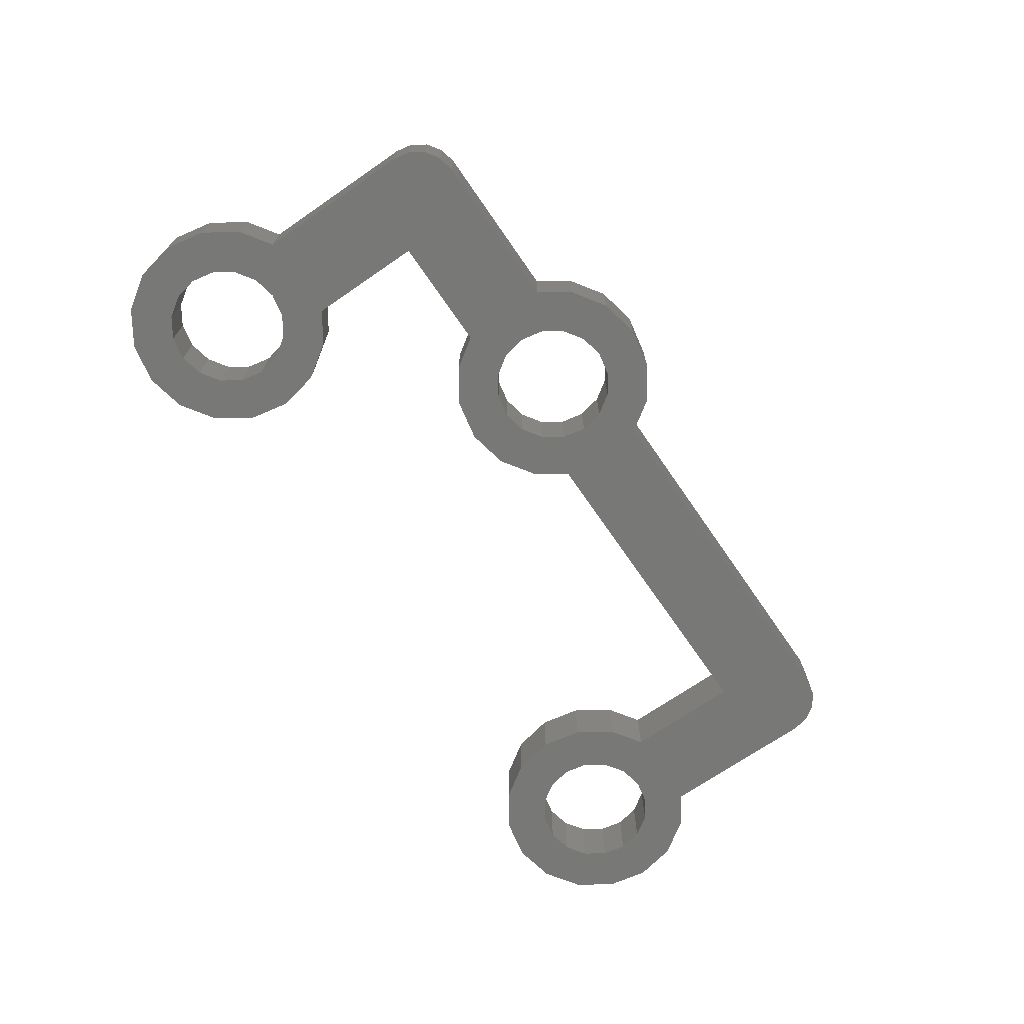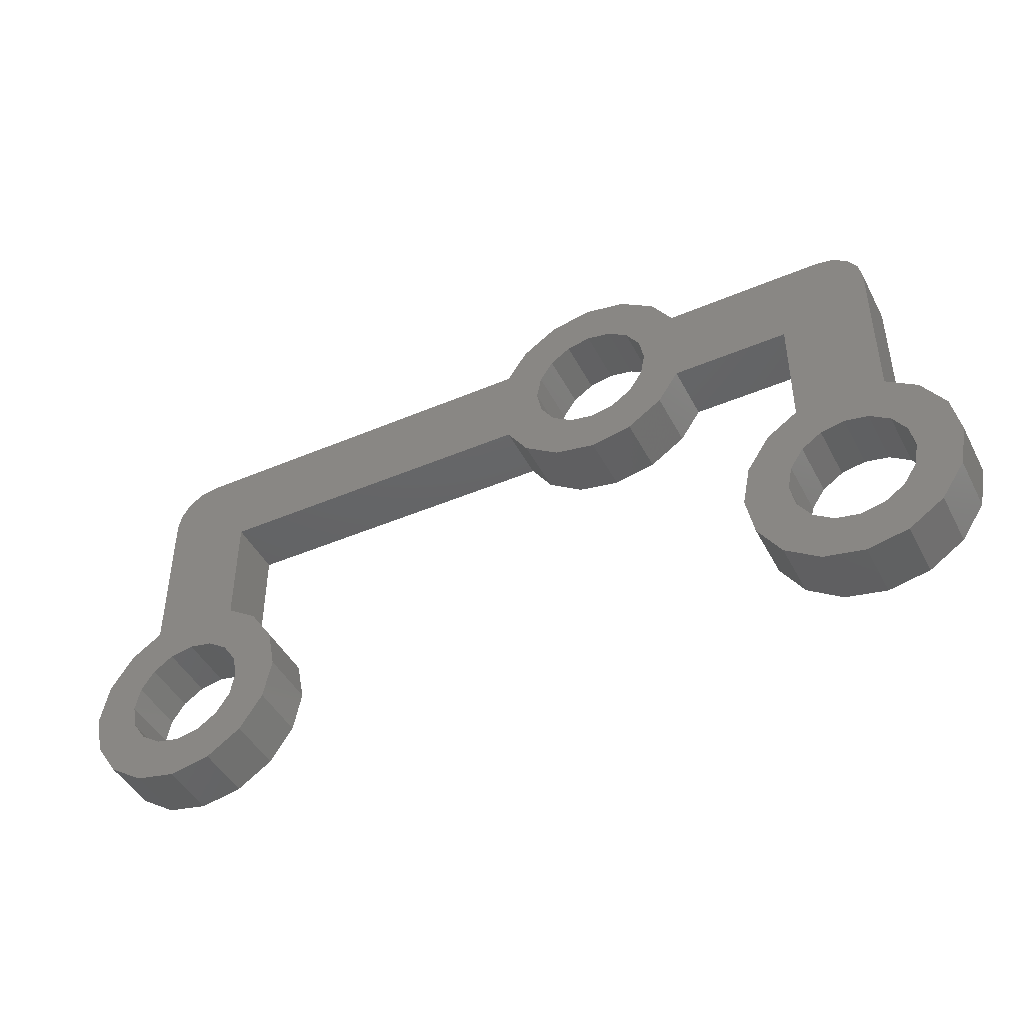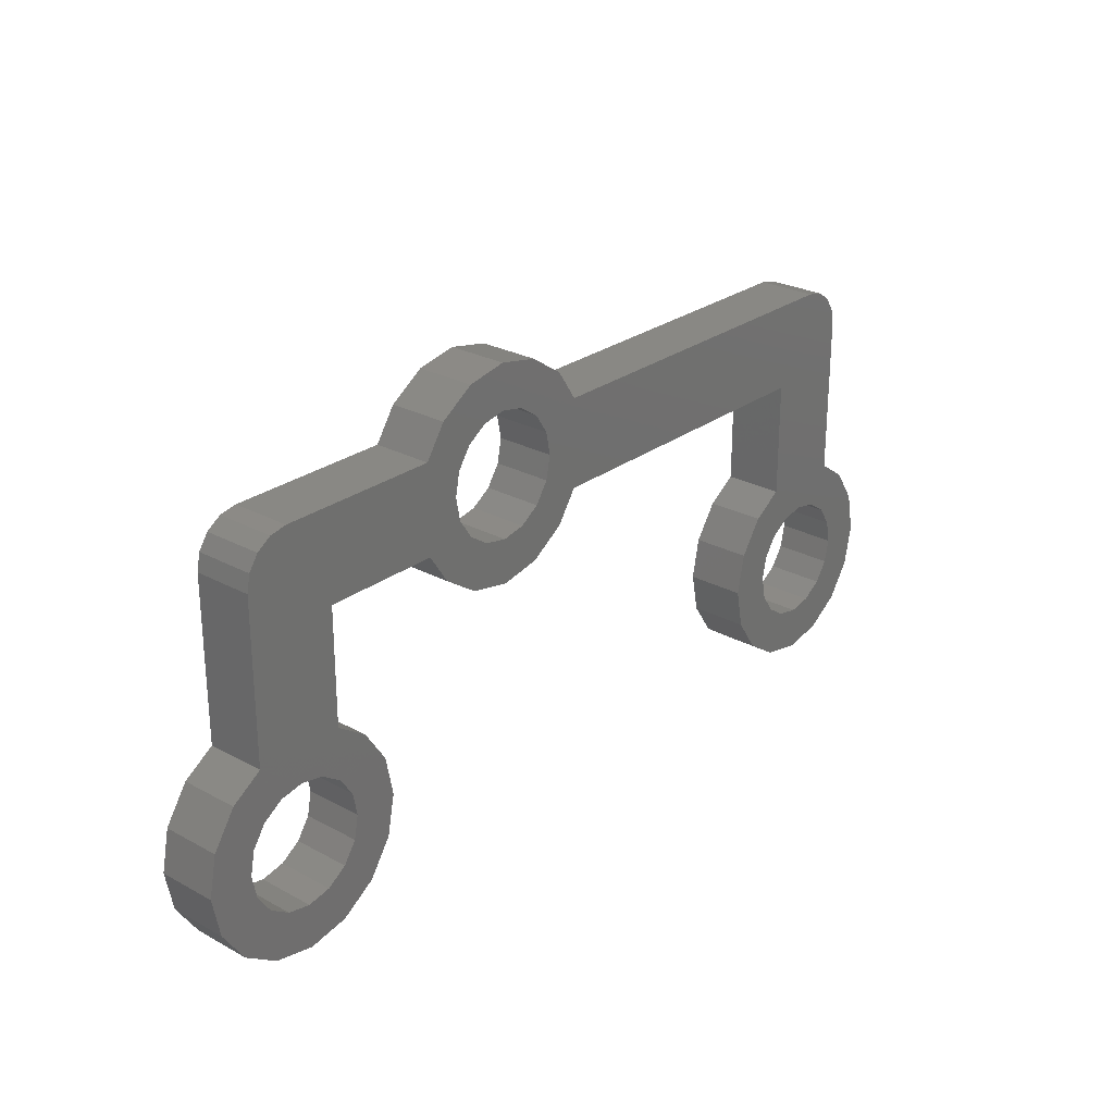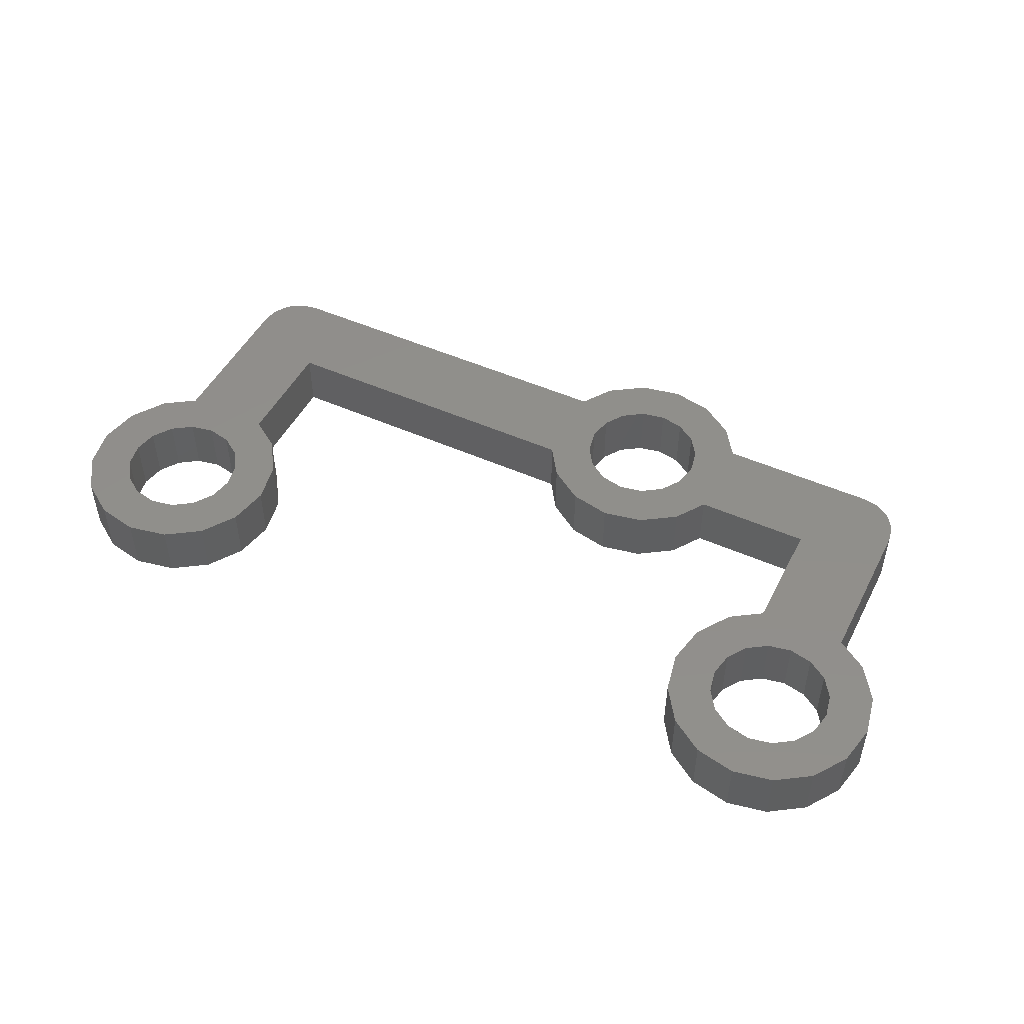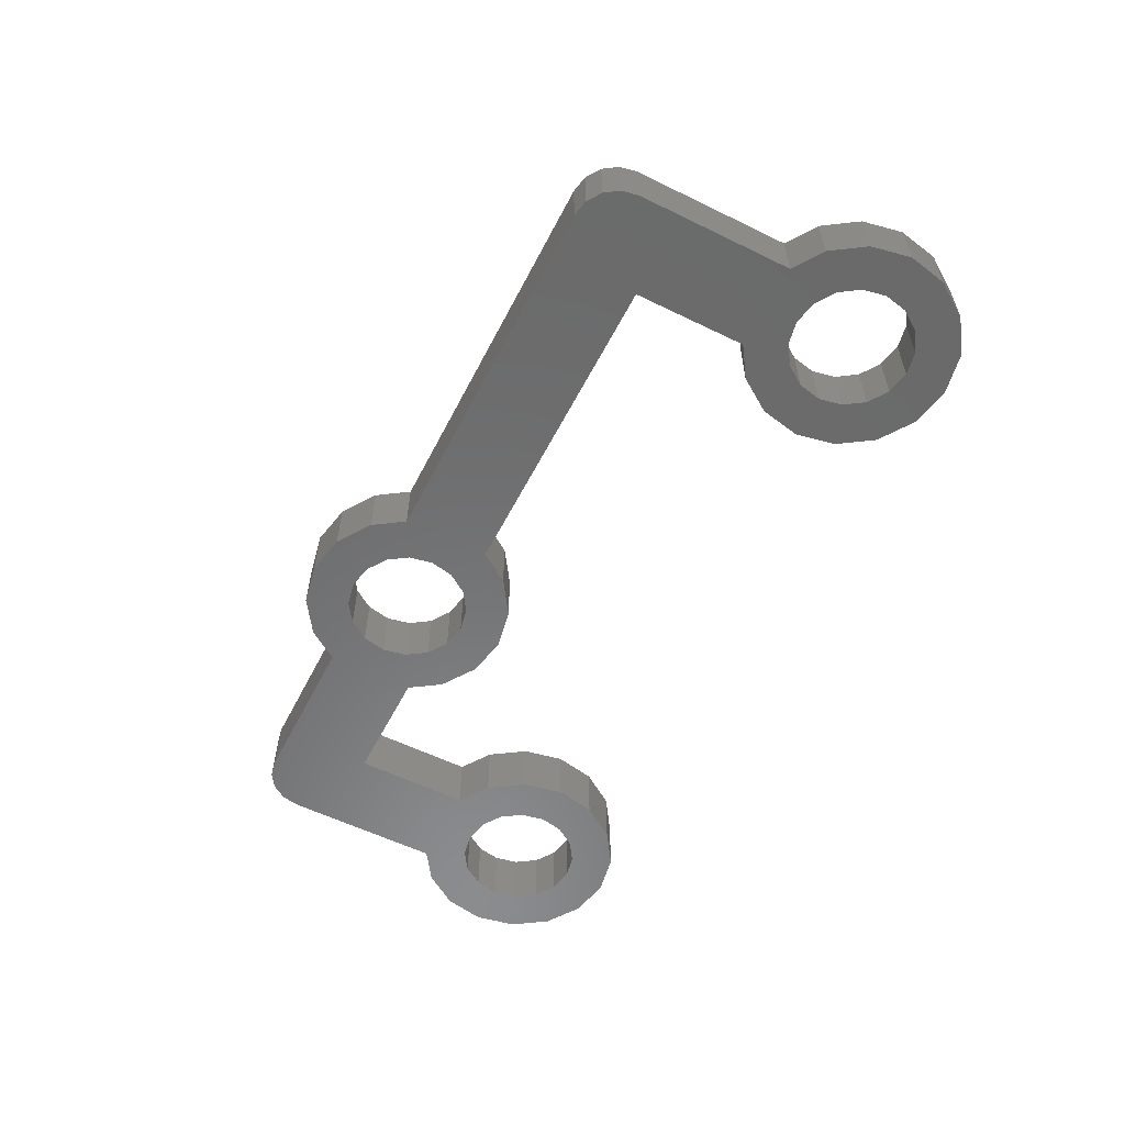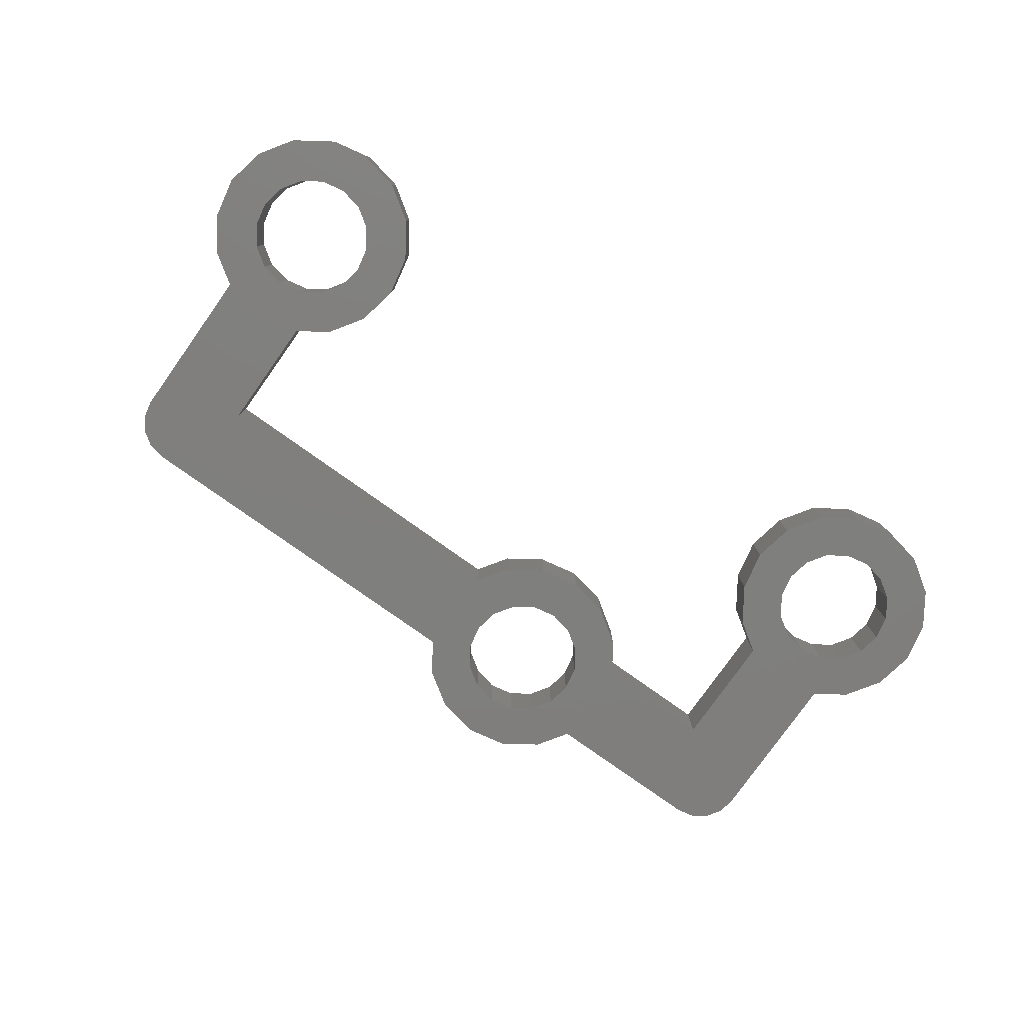
<metadata>
{"format":"stl","ext":"stl","renderer":"f3d","projection":"perspective","resolution":1024,"background":"white","views":[{"elev":-70.4,"azim":124.6,"up":"+Z"},{"elev":-45.1,"azim":26.3,"up":"+Y"},{"elev":26.1,"azim":130.6,"up":"+Y"},{"elev":48.8,"azim":26.4,"up":"+Z"},{"elev":-57.1,"azim":-117.0,"up":"+Z"},{"elev":-79.1,"azim":-35.4,"up":"+Z"}]}
</metadata>
<code>
# stl→obj: 224 verts, 484 faces
v -31.7 -7.629e-07 0
v -31.7 -7.629e-07 4
v -34.7 -7.629e-07 4
v -34.7 -7.629e-07 0
v -28.7 -10.89 4
v -28.7 -3 0
v -28.7 -3 4
v -28.7 -10.89 0
v -32.85 2.772 4
v -31.7 0.0004372 4
v -31.7 2.999 4
v -33.82 2.121 4
v -34.47 1.147 4
v -31.7 0 4
v -27.52 -17.35 4
v -24.52 -17.35 4
v -25.07 -14.6 4
v -27.84 -15.75 4
v -26.63 -12.28 4
v -25.07 -20.1 4
v -27.84 -18.95 4
v -28.75 -14.4 4
v -26.63 -22.42 4
v -28.75 -20.3 4
v -28.95 -23.98 4
v -30.1 -21.21 4
v -31.7 -21.52 4
v -31.7 -24.52 4
v -33.3 -21.21 4
v -34.45 -23.98 4
v -34.65 -20.3 4
v -36.77 -22.42 4
v -35.56 -18.95 4
v -38.33 -20.1 4
v -35.88 -17.35 4
v -35.56 -15.75 4
v -38.33 -14.6 4
v -38.88 -17.35 4
v 2.952 -2.952 4
v 6.459 -3 4
v 3.857 -1.598 4
v 5.073 -5.073 4
v 2.746 -6.629 4
v 1.598 -3.857 4
v 0 -4.175 4
v 0 -7.175 4
v -1.598 -3.857 4
v -2.746 -6.629 4
v -2.952 -2.952 4
v -6.459 -3 4
v -3.857 -1.598 4
v -5.073 -5.073 4
v -4.175 0 4
v -3.857 1.598 4
v -6.459 3 4
v -34.7 -10.89 4
v -30.1 -13.49 4
v -31.7 3 4
v -31.7 -13.18 4
v -33.3 -13.49 4
v -34.65 -14.4 4
v -36.77 -12.28 4
v 14.35 -3 4
v 17.35 0 4
v 17.35 3 4
v 17.35 -7.629e-07 4
v 17.35 -13.18 4
v 14.35 -10.89 4
v 15.75 -13.49 4
v 6.459 3 4
v 2.952 2.952 4
v 5.073 5.073 4
v 4.175 0 4
v 3.857 1.598 4
v 2.746 6.629 4
v 1.598 3.857 4
v 0 7.175 4
v 0 4.175 4
v -1.598 3.857 4
v -2.746 6.629 4
v -2.952 2.952 4
v -5.073 5.073 4
v 20.35 -7.629e-07 4
v 20.35 -10.89 4
v 21.52 -17.35 4
v 24.52 -17.35 4
v 23.98 -14.6 4
v 21.21 -15.75 4
v 22.42 -12.28 4
v 23.98 -20.1 4
v 21.21 -18.95 4
v 20.3 -14.4 4
v 20.12 1.147 4
v 19.47 2.121 4
v 18.5 2.772 4
v 18.95 -13.49 4
v 22.42 -22.42 4
v 20.3 -20.3 4
v 20.1 -23.98 4
v 18.95 -21.21 4
v 17.35 -21.52 4
v 17.35 -24.52 4
v 15.75 -21.21 4
v 14.6 -23.98 4
v 14.4 -20.3 4
v 12.28 -22.42 4
v 13.49 -18.95 4
v 10.72 -20.1 4
v 13.18 -17.35 4
v 13.49 -15.75 4
v 10.72 -14.6 4
v 10.18 -17.35 4
v 14.4 -14.4 4
v 12.28 -12.28 4
v -34.7 -10.89 0
v -27.52 -17.35 0
v -24.52 -17.35 0
v -25.07 -20.1 0
v -27.84 -18.95 0
v -26.63 -22.42 0
v -25.07 -14.6 0
v -27.84 -15.75 0
v -28.75 -20.3 0
v -28.95 -23.98 0
v -30.1 -21.21 0
v -31.7 -24.52 0
v -31.7 -21.52 0
v -33.3 -21.21 0
v -34.45 -23.98 0
v -34.65 -20.3 0
v -36.77 -22.42 0
v -38.33 -20.1 0
v -35.56 -18.95 0
v -26.63 -12.28 0
v -28.75 -14.4 0
v -30.1 -13.49 0
v -31.7 0.0004372 0
v -31.7 0 0
v -32.85 2.772 0
v -31.7 2.999 0
v -31.7 -13.18 0
v -33.3 -13.49 0
v -33.82 2.121 0
v -34.65 -14.4 0
v -34.47 1.147 0
v -36.77 -12.28 0
v -35.56 -15.75 0
v -38.33 -14.6 0
v -35.88 -17.35 0
v -38.88 -17.35 0
v 2.952 2.952 0
v 6.459 3 0
v 3.857 1.598 0
v 5.073 5.073 0
v 2.746 6.629 0
v 1.598 3.857 0
v 0 4.175 0
v 0 7.175 0
v -1.598 3.857 0
v -2.746 6.629 0
v -2.952 2.952 0
v -6.459 3 0
v -3.857 1.598 0
v -5.073 5.073 0
v -4.175 0 0
v -3.857 -1.598 0
v -6.459 -3 0
v -31.7 3 0
v 12.28 -12.28 0
v 14.4 -14.4 0
v 13.49 -15.75 0
v 10.72 -14.6 0
v 13.18 -17.35 0
v 14.35 -10.89 0
v 13.49 -18.95 0
v 10.72 -20.1 0
v 10.18 -17.35 0
v 21.52 -17.35 0
v 24.52 -17.35 0
v 23.98 -20.1 0
v 21.21 -18.95 0
v 22.42 -22.42 0
v 23.98 -14.6 0
v 21.21 -15.75 0
v 20.3 -20.3 0
v 20.1 -23.98 0
v 18.95 -21.21 0
v 17.35 -24.52 0
v 17.35 -21.52 0
v 15.75 -21.21 0
v 14.6 -23.98 0
v 14.4 -20.3 0
v 12.28 -22.42 0
v 22.42 -12.28 0
v 20.3 -14.4 0
v 20.35 -10.89 0
v 20.35 -7.629e-07 0
v 18.95 -13.49 0
v 17.35 -13.18 0
v 14.35 -3 0
v 17.35 -7.629e-07 0
v 20.12 1.147 0
v 19.47 2.121 0
v 18.5 2.772 0
v 17.35 0 0
v 17.35 0.0002186 0
v 17.35 2.999 0
v 15.75 -13.49 0
v 6.459 -3 0
v 17.35 3 0
v 2.952 -2.952 0
v 5.073 -5.073 0
v 4.175 0 0
v 3.857 -1.598 0
v 2.746 -6.629 0
v 1.598 -3.857 0
v 0 -7.175 0
v 0 -4.175 0
v -1.598 -3.857 0
v -2.746 -6.629 0
v -2.952 -2.952 0
v -5.073 -5.073 0
v 17.35 0.0002186 4
v 17.35 2.999 4
f 1 2 2
f 2 1 1
f 3 3 2
f 4 3 3
f 3 4 4
f 2 3 2
f 5 6 7
f 6 5 8
f 9 10 11
f 12 10 9
f 13 10 12
f 10 13 14
f 15 16 17
f 18 17 19
f 16 15 20
f 21 20 15
f 17 18 15
f 22 19 5
f 19 22 18
f 20 21 23
f 24 23 21
f 24 25 23
f 26 25 24
f 27 25 26
f 27 28 25
f 29 28 27
f 29 30 28
f 31 30 29
f 32 31 33
f 31 32 30
f 34 33 35
f 36 37 35
f 38 35 37
f 33 34 32
f 35 38 34
f 39 40 41
f 40 39 42
f 39 43 42
f 44 43 39
f 45 43 44
f 45 46 43
f 47 46 45
f 47 48 46
f 49 48 47
f 50 49 51
f 49 52 48
f 50 51 53
f 54 55 53
f 50 53 55
f 49 50 52
f 55 7 50
f 56 5 7
f 5 57 22
f 58 7 55
f 11 7 58
f 10 7 11
f 2 7 10
f 3 7 2
f 5 56 59
f 5 59 57
f 59 56 60
f 7 3 56
f 60 56 61
f 62 61 56
f 61 62 36
f 37 36 62
f 63 64 65
f 64 63 66
f 66 63 67
f 68 67 63
f 67 68 69
f 70 63 65
f 70 40 63
f 71 70 72
f 70 73 40
f 41 40 73
f 70 74 73
f 70 71 74
f 75 71 72
f 75 76 71
f 77 76 75
f 77 78 76
f 77 79 78
f 80 79 77
f 80 81 79
f 82 81 80
f 81 55 54
f 55 81 82
f 83 83 84
f 85 86 87
f 88 87 89
f 86 85 90
f 91 90 85
f 87 88 85
f 92 89 84
f 89 92 88
f 66 84 83
f 66 83 93
f 66 93 94
f 66 84 66
f 66 94 95
f 84 96 92
f 84 66 67
f 84 67 96
f 90 91 97
f 98 97 91
f 98 99 97
f 100 99 98
f 101 99 100
f 101 102 99
f 103 102 101
f 103 104 102
f 105 104 103
f 106 105 107
f 105 106 104
f 108 107 109
f 110 111 109
f 112 109 111
f 107 108 106
f 109 112 108
f 95 64 66
f 69 68 113
f 114 113 68
f 113 114 110
f 111 110 114
f 64 66 65
f 115 3 4
f 3 115 56
f 116 117 118
f 119 118 120
f 117 116 121
f 122 121 116
f 118 119 116
f 120 123 119
f 124 123 120
f 124 125 123
f 126 125 124
f 126 127 125
f 126 128 127
f 129 128 126
f 129 130 128
f 131 130 129
f 132 133 131
f 130 131 133
f 121 122 134
f 135 134 122
f 136 8 135
f 134 135 8
f 1 137 138
f 139 137 1
f 137 139 140
f 8 115 6
f 4 6 115
f 6 1 1
f 115 141 142
f 6 4 1
f 1 143 139
f 115 142 144
f 145 1 4
f 1 145 143
f 146 144 147
f 148 147 149
f 144 146 115
f 133 132 149
f 150 149 132
f 147 148 146
f 149 150 148
f 4 115 4
f 151 152 153
f 152 151 154
f 151 155 154
f 156 155 151
f 157 155 156
f 157 158 155
f 159 158 157
f 159 160 158
f 161 160 159
f 162 161 163
f 161 164 160
f 162 163 165
f 166 167 165
f 162 165 167
f 161 162 164
f 6 162 167
f 141 8 136
f 115 8 141
f 137 6 1
f 140 6 137
f 168 6 140
f 6 168 162
f 169 170 171
f 172 171 173
f 170 169 174
f 175 176 173
f 177 173 176
f 171 172 169
f 173 177 172
f 178 179 180
f 181 180 182
f 179 178 183
f 184 183 178
f 180 181 178
f 182 185 181
f 186 185 182
f 186 187 185
f 188 187 186
f 188 189 187
f 188 190 189
f 191 190 188
f 191 192 190
f 193 192 191
f 176 175 193
f 192 193 175
f 183 184 194
f 195 194 184
f 196 197 197
f 194 195 196
f 198 196 195
f 199 196 198
f 196 200 197
f 197 201 202
f 202 201 203
f 203 201 204
f 196 199 174
f 197 200 201
f 201 200 201
f 201 200 205
f 205 200 206
f 206 200 207
f 174 199 208
f 174 208 170
f 196 174 200
f 152 207 200
f 152 200 209
f 207 152 210
f 211 209 212
f 209 213 152
f 153 152 213
f 209 214 213
f 209 211 214
f 215 211 212
f 215 216 211
f 217 216 215
f 217 218 216
f 217 219 218
f 220 219 217
f 220 221 219
f 222 221 220
f 221 167 166
f 167 221 222
f 206 201 205
f 201 206 204
f 204 206 207
f 201 205 206
f 6 50 7
f 50 6 167
f 140 58 168
f 58 140 11
f 1 10 137
f 10 1 2
f 162 58 55
f 58 162 168
f 66 206 223
f 206 66 201
f 65 224 210
f 224 65 223
f 210 224 207
f 223 65 66
f 209 63 40
f 63 209 200
f 210 70 65
f 70 210 152
f 174 63 200
f 63 174 68
f 197 83 83
f 83 197 197
f 201 66 66
f 66 201 201
f 84 197 83
f 197 84 196
f 14 137 10
f 137 14 138
f 1 14 2
f 14 1 138
f 13 2 14
f 2 13 3
f 140 9 11
f 9 140 139
f 145 12 143
f 12 145 13
f 139 12 9
f 12 139 143
f 4 13 145
f 13 4 3
f 205 66 64
f 66 205 201
f 205 223 206
f 223 205 64
f 223 95 224
f 95 223 64
f 204 224 95
f 224 204 207
f 83 202 93
f 202 83 197
f 203 95 94
f 95 203 204
f 93 203 94
f 203 93 202
f 16 121 17
f 121 16 117
f 150 37 148
f 37 150 38
f 134 5 19
f 5 134 8
f 17 134 19
f 134 17 121
f 115 62 56
f 62 115 146
f 148 62 146
f 62 148 37
f 126 25 28
f 25 126 124
f 23 118 20
f 118 23 120
f 131 30 32
f 30 131 129
f 132 38 150
f 38 132 34
f 20 117 16
f 117 20 118
f 124 23 25
f 23 124 120
f 129 28 30
f 28 129 126
f 131 34 132
f 34 131 32
f 155 77 75
f 77 155 158
f 70 154 72
f 154 70 152
f 154 75 72
f 75 154 155
f 160 82 80
f 82 160 164
f 162 82 164
f 82 162 55
f 158 80 77
f 80 158 160
f 222 48 52
f 48 222 220
f 215 42 43
f 42 215 212
f 217 43 46
f 43 217 215
f 42 209 40
f 209 42 212
f 220 46 48
f 46 220 217
f 222 50 167
f 50 222 52
f 86 183 87
f 183 86 179
f 177 111 172
f 111 177 112
f 87 194 89
f 194 87 183
f 194 84 89
f 84 194 196
f 174 114 68
f 114 174 169
f 172 114 169
f 114 172 111
f 193 104 106
f 104 193 191
f 176 112 177
f 112 176 108
f 90 179 86
f 179 90 180
f 186 97 99
f 97 186 182
f 188 99 102
f 99 188 186
f 97 180 90
f 180 97 182
f 191 102 104
f 102 191 188
f 193 108 176
f 108 193 106
f 116 18 122
f 18 116 15
f 35 147 36
f 147 35 149
f 141 57 59
f 57 141 136
f 127 29 27
f 29 127 128
f 136 22 57
f 22 136 135
f 122 22 135
f 22 122 18
f 144 60 61
f 60 144 142
f 36 144 61
f 144 36 147
f 142 59 60
f 59 142 141
f 125 27 26
f 27 125 127
f 123 21 119
f 21 123 24
f 128 31 29
f 31 128 130
f 33 149 35
f 149 33 133
f 119 15 116
f 15 119 21
f 123 26 24
f 26 123 125
f 31 133 33
f 133 31 130
f 213 74 153
f 74 213 73
f 53 163 54
f 163 53 165
f 159 78 79
f 78 159 157
f 216 45 44
f 45 216 218
f 211 44 39
f 44 211 216
f 156 71 76
f 71 156 151
f 153 71 151
f 71 153 74
f 157 76 78
f 76 157 156
f 54 161 81
f 161 54 163
f 161 79 81
f 79 161 159
f 214 73 213
f 73 214 41
f 211 41 214
f 41 211 39
f 218 47 45
f 47 218 219
f 49 166 51
f 166 49 221
f 51 165 53
f 165 51 166
f 219 49 47
f 49 219 221
f 178 88 184
f 88 178 85
f 109 171 110
f 171 109 173
f 199 96 67
f 96 199 198
f 184 92 195
f 92 184 88
f 187 101 100
f 101 187 189
f 189 103 101
f 103 189 190
f 208 67 69
f 67 208 199
f 170 69 113
f 69 170 208
f 107 173 109
f 173 107 175
f 190 105 103
f 105 190 192
f 105 175 107
f 175 105 192
f 198 92 96
f 92 198 195
f 110 170 113
f 170 110 171
f 185 91 181
f 91 185 98
f 185 100 98
f 100 185 187
f 181 85 178
f 85 181 91

</code>
